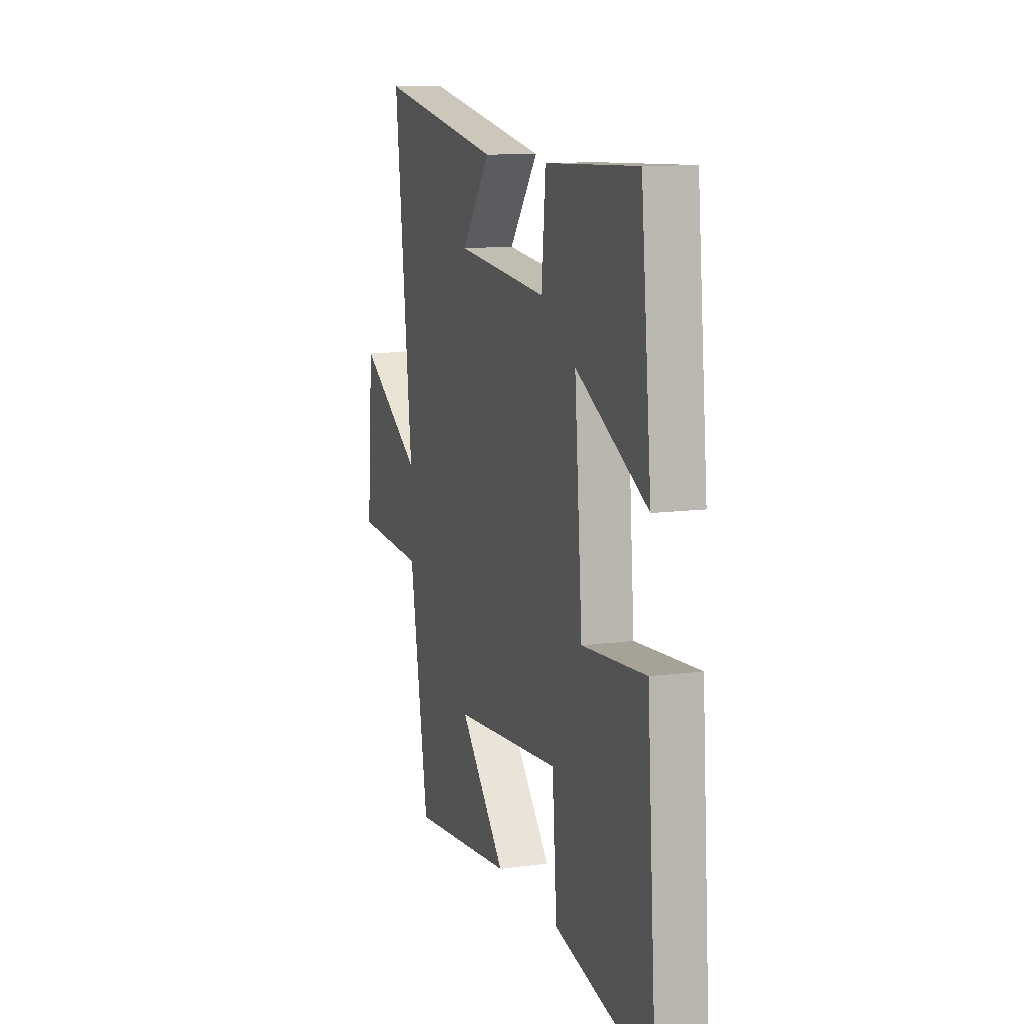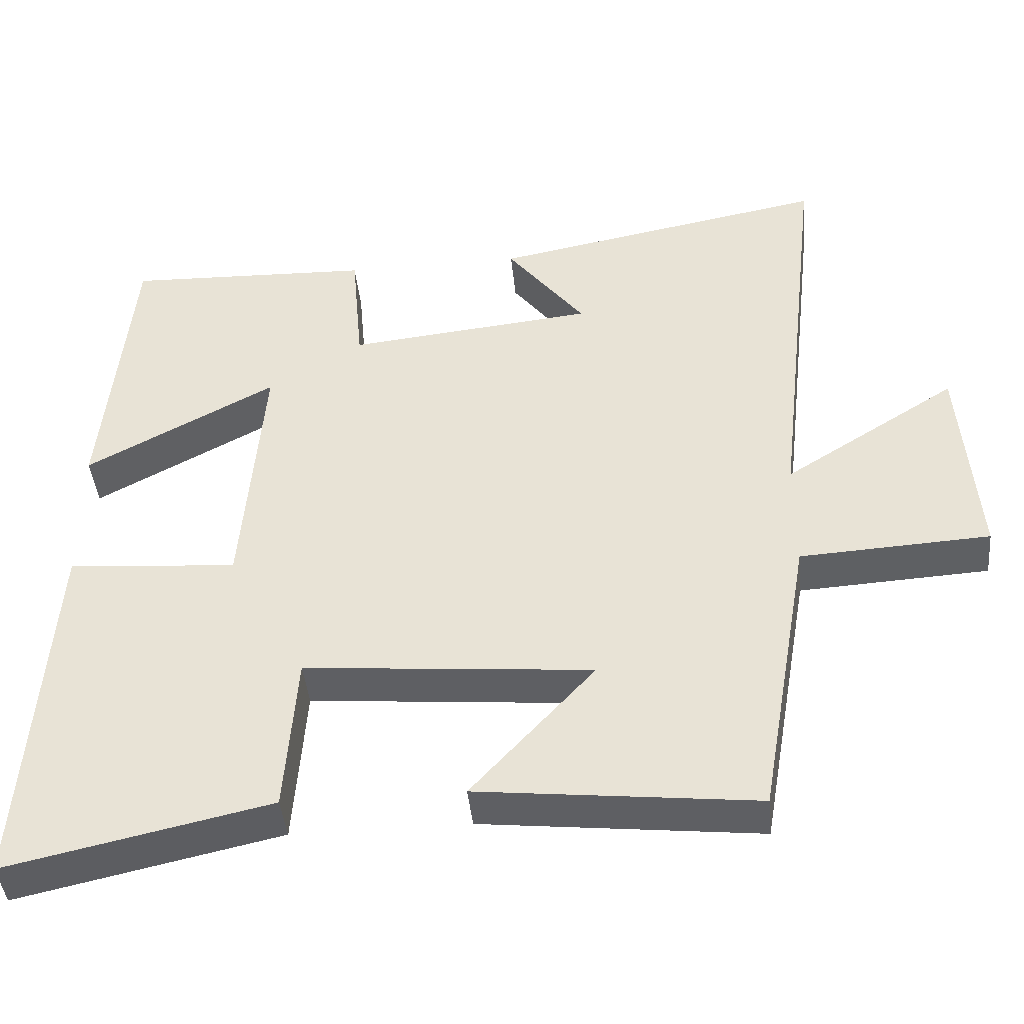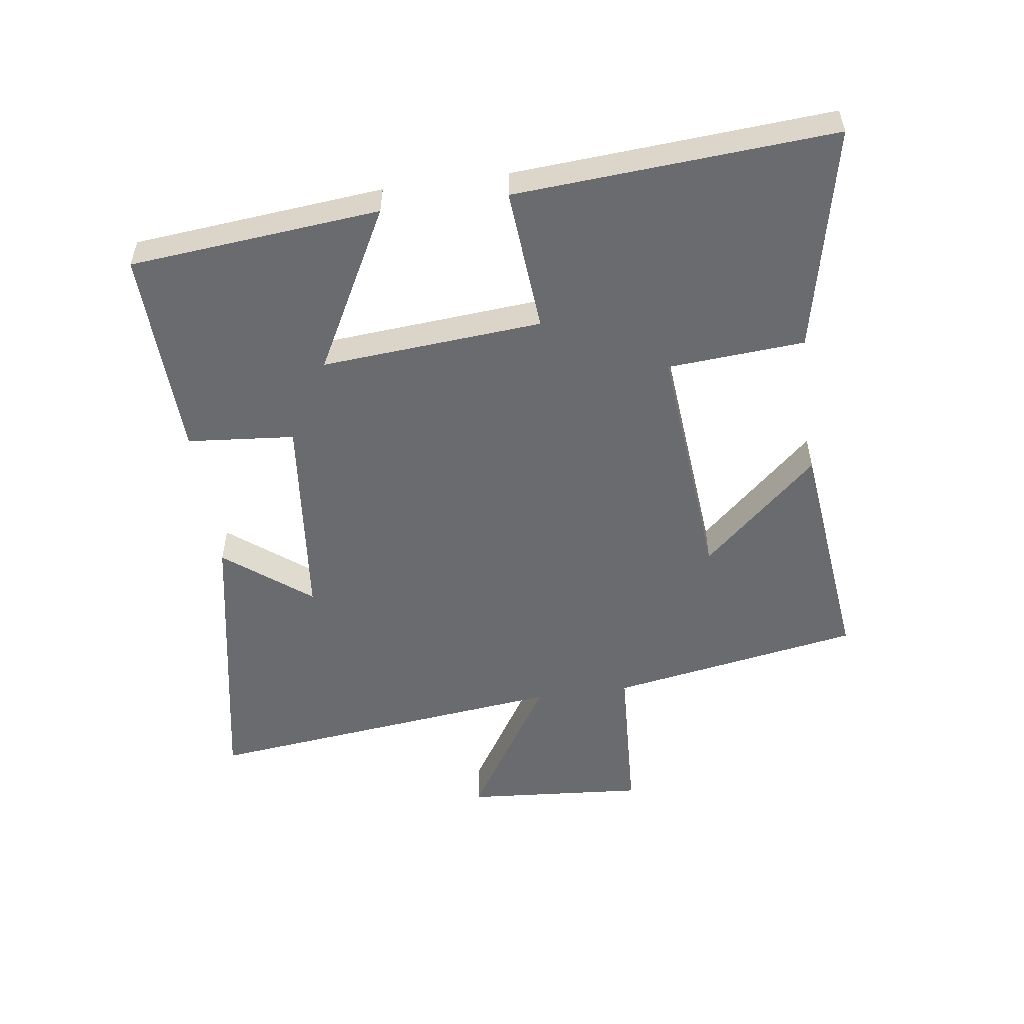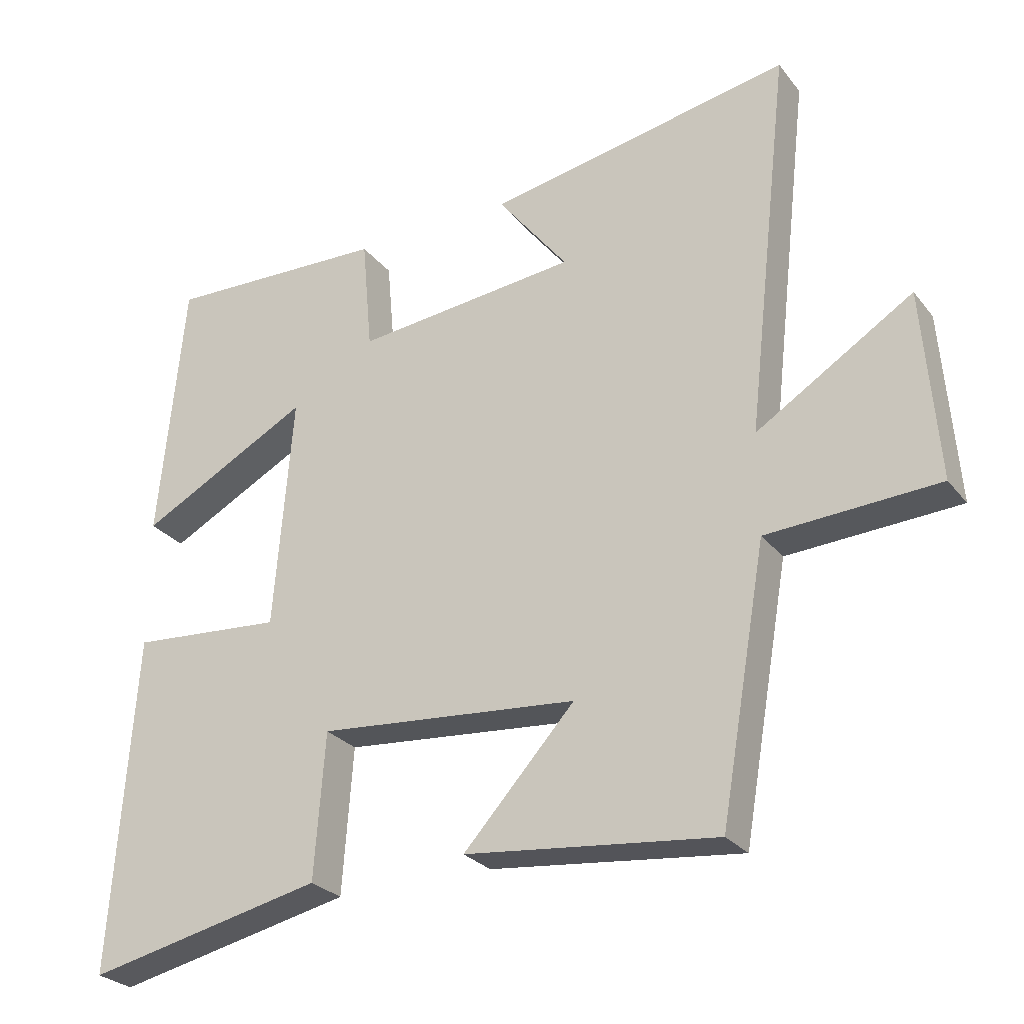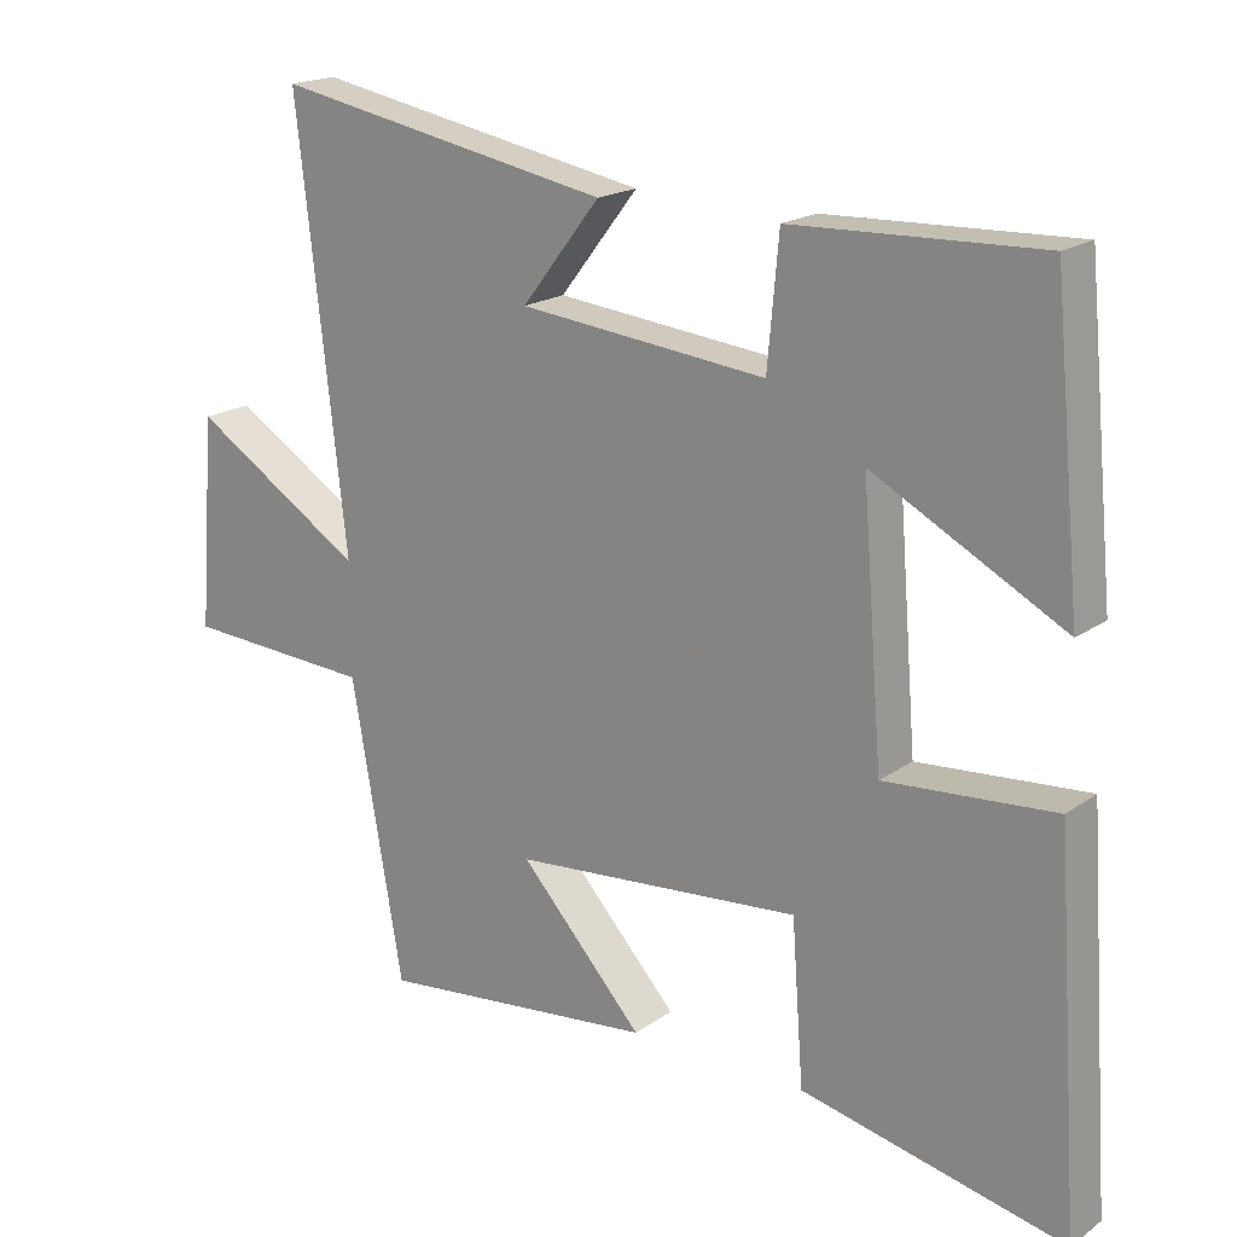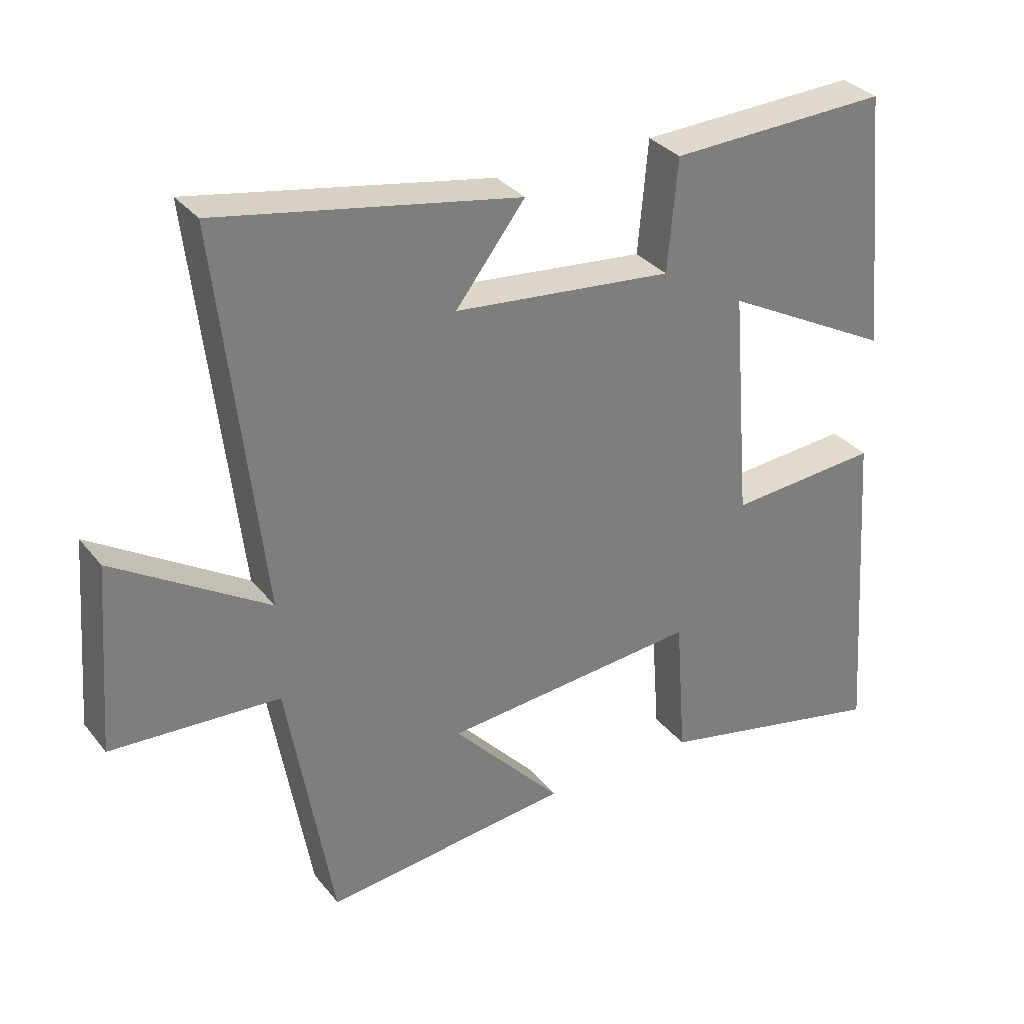
<metadata>
{"format":"obj","ext":"obj","renderer":"f3d","projection":"perspective","resolution":1024,"background":"white","views":[{"elev":11.1,"azim":71.6,"up":"+Z"},{"elev":-42.8,"azim":-174.4,"up":"+Z"},{"elev":-53.3,"azim":97.9,"up":"+Y"},{"elev":-27.0,"azim":-150.3,"up":"+Z"},{"elev":18.8,"azim":37.3,"up":"+Z"},{"elev":32.3,"azim":-32.0,"up":"+Z"}]}
</metadata>
<code>
v -0.431 0.07 -0.541
v -0.5 0.07 -0.145
v -0.755 0.07 -0.131
v -0.733 0.07 0.153
v -0.5 0.07 0.007
v -0.566 0.07 0.584
v -0.112 0.07 0.5
v -0.217 0.07 0.365
v 0.115 0.07 0.331
v 0.13 0.07 0.5
v 0.462 0.07 0.512
v 0.5 0.07 0.118
v 0.244 0.07 0.254
v 0.272 0.07 -0.094
v 0.5 0.07 -0.076
v 0.535 0.07 -0.577
v 0.181 0.07 -0.5
v 0.165 0.07 -0.284
v -0.223 0.07 -0.318
v -0.057 0.07 -0.5
v -0.431 0 -0.541
v -0.5 0 -0.145
v -0.755 0 -0.131
v -0.733 0 0.153
v -0.5 0 0.007
v -0.566 0 0.584
v -0.112 0 0.5
v -0.217 0 0.365
v 0.115 0 0.331
v 0.13 0 0.5
v 0.462 0 0.512
v 0.5 0 0.118
v 0.244 0 0.254
v 0.272 0 -0.094
v 0.5 0 -0.076
v 0.535 0 -0.577
v 0.181 0 -0.5
v 0.165 0 -0.284
v -0.223 0 -0.318
v -0.057 0 -0.5
f 19 20 1 2
f 18 19 2
f 16 17 18
f 15 16 18
f 14 15 18
f 13 14 18 2
f 11 12 13
f 10 11 13
f 9 10 13
f 8 9 13 2
f 5 6 7 8
f 5 8 2
f 2 3 4 5
f 22 21 40 39
f 22 39 38
f 38 37 36
f 38 36 35
f 38 35 34
f 22 38 34 33
f 33 32 31
f 33 31 30
f 33 30 29
f 22 33 29 28
f 28 27 26 25
f 22 28 25
f 25 24 23 22
f 1 21 22 2
f 2 22 23 3
f 3 23 24 4
f 4 24 25 5
f 5 25 26 6
f 6 26 27 7
f 7 27 28 8
f 8 28 29 9
f 9 29 30 10
f 10 30 31 11
f 11 31 32 12
f 12 32 33 13
f 13 33 34 14
f 14 34 35 15
f 15 35 36 16
f 16 36 37 17
f 17 37 38 18
f 18 38 39 19
f 19 39 40 20
f 20 40 21 1

</code>
